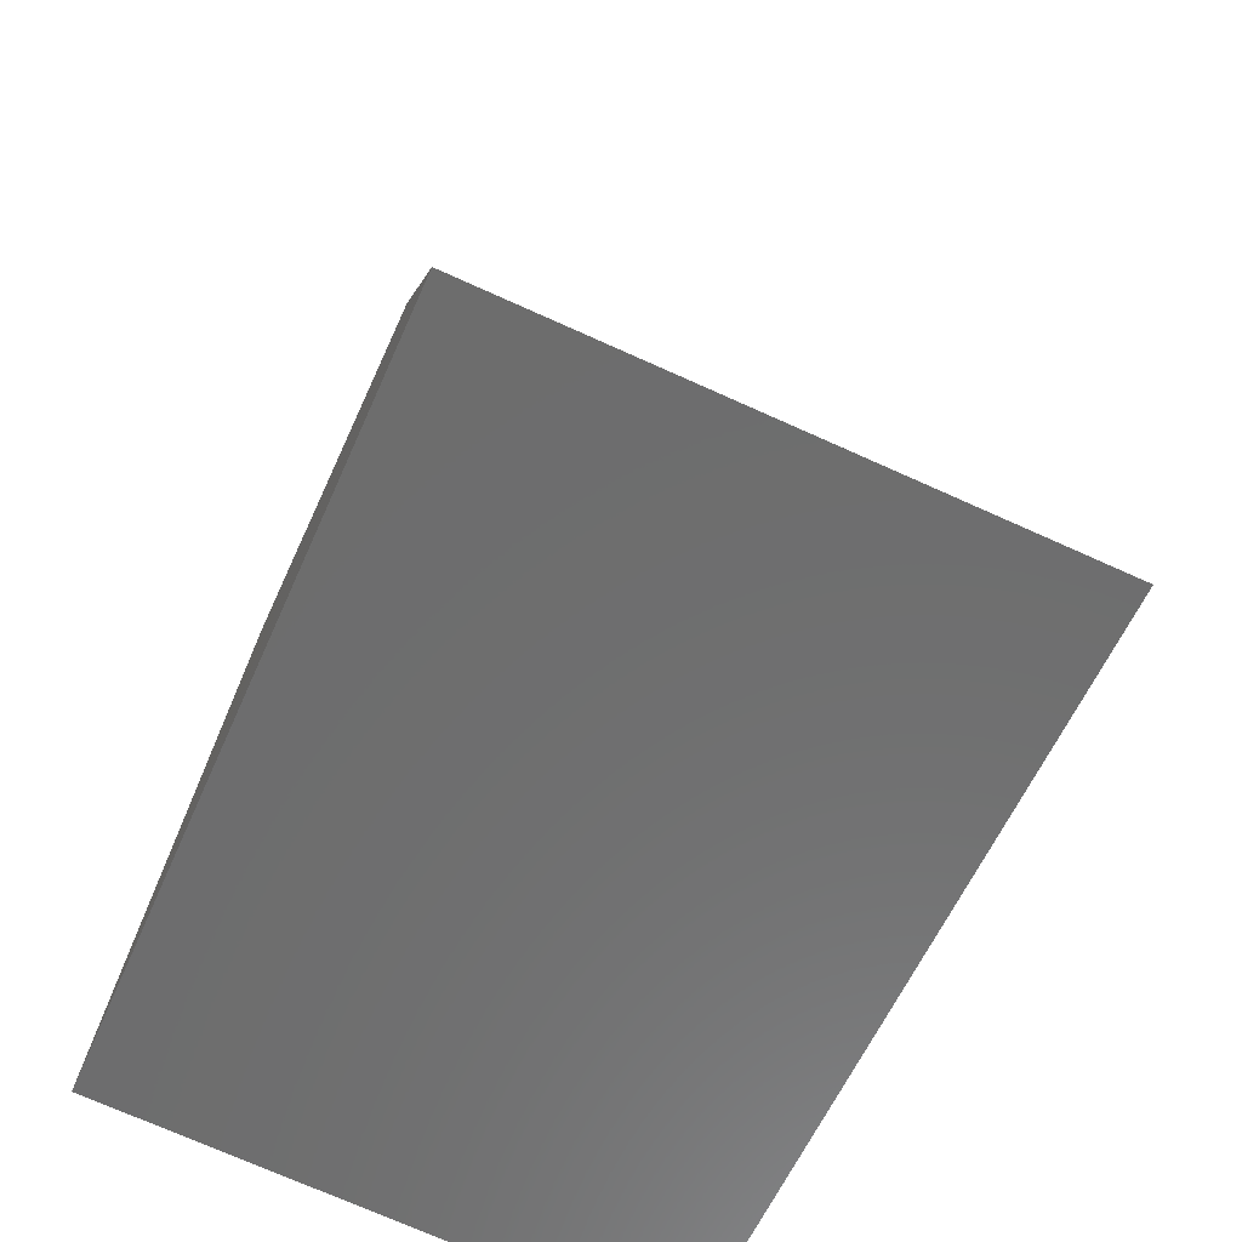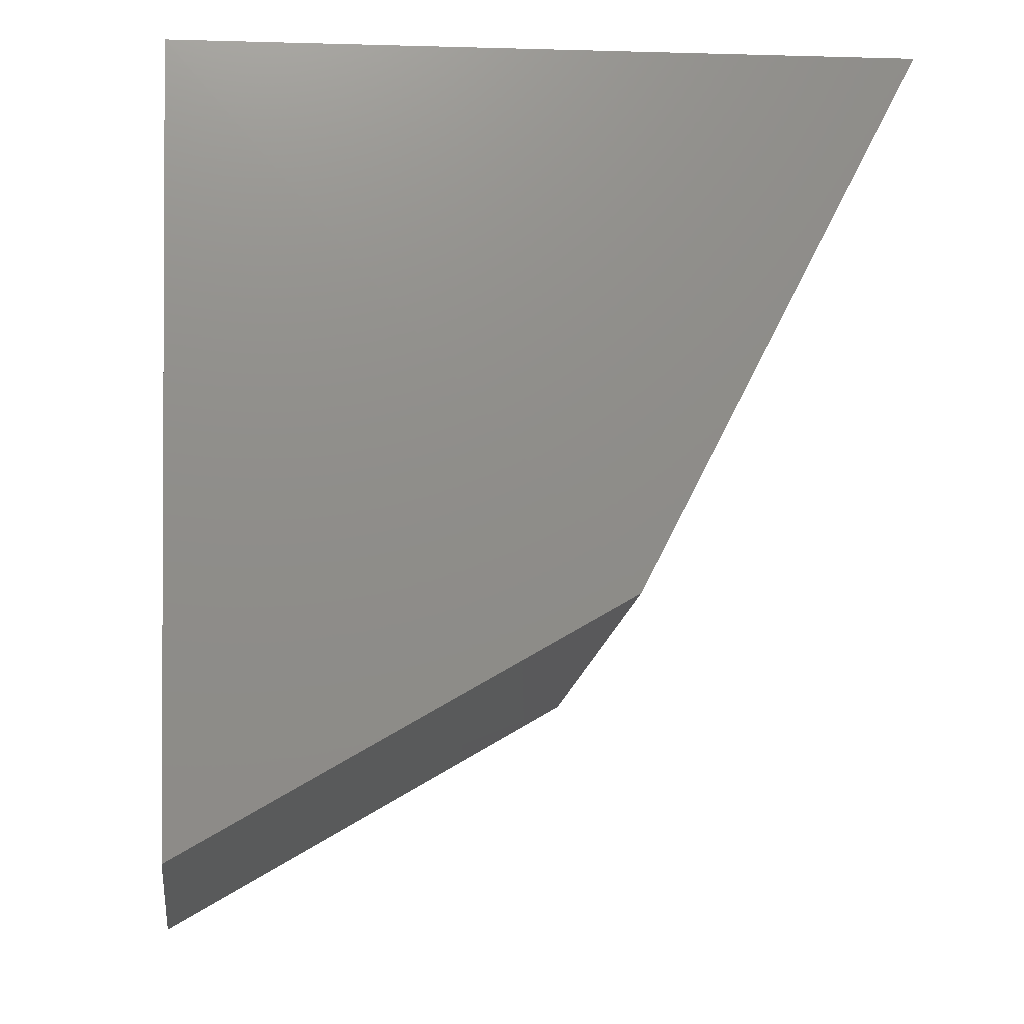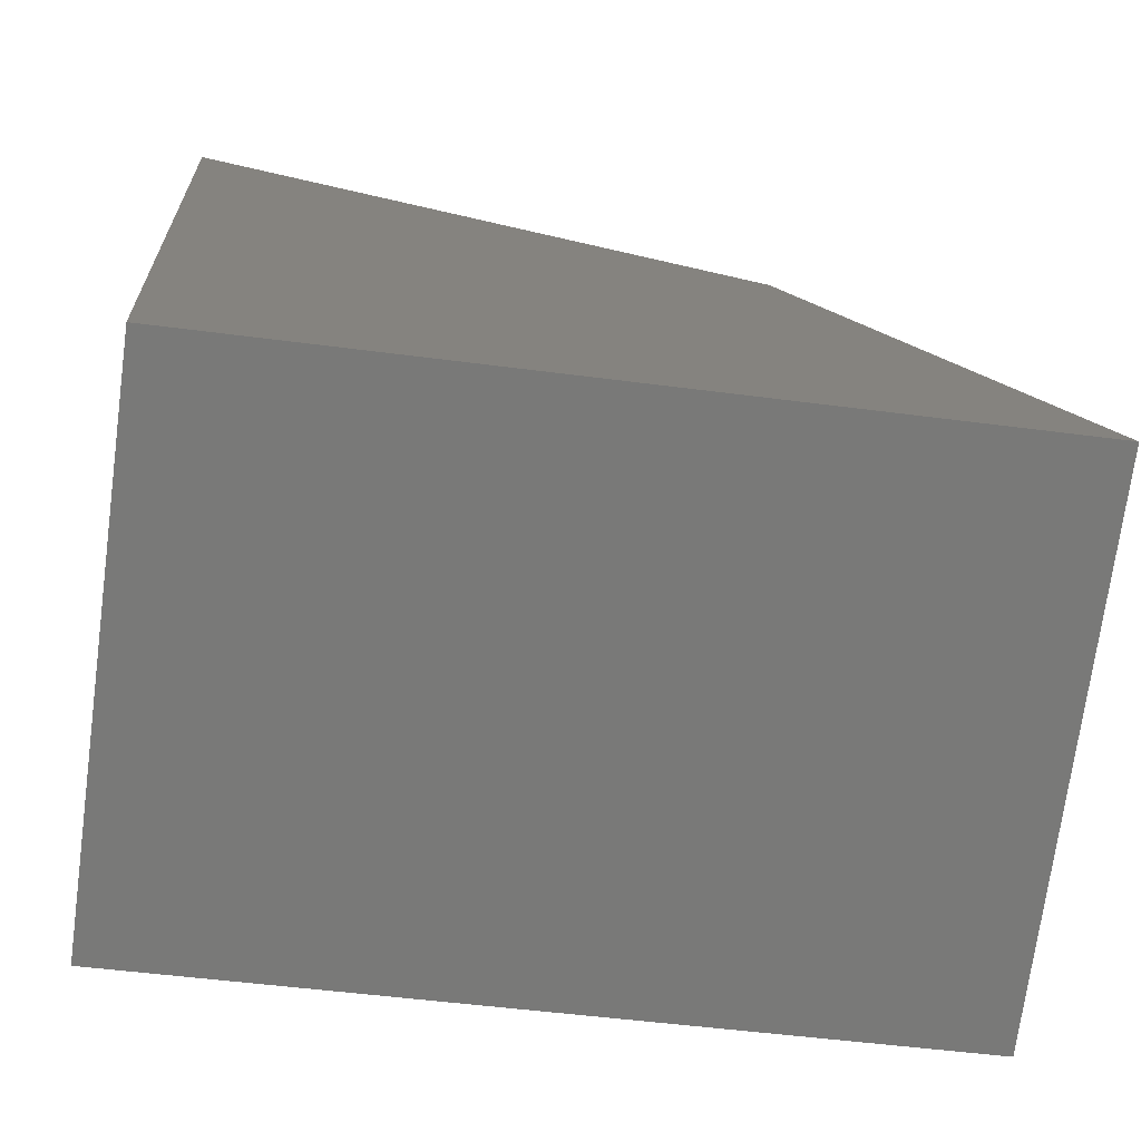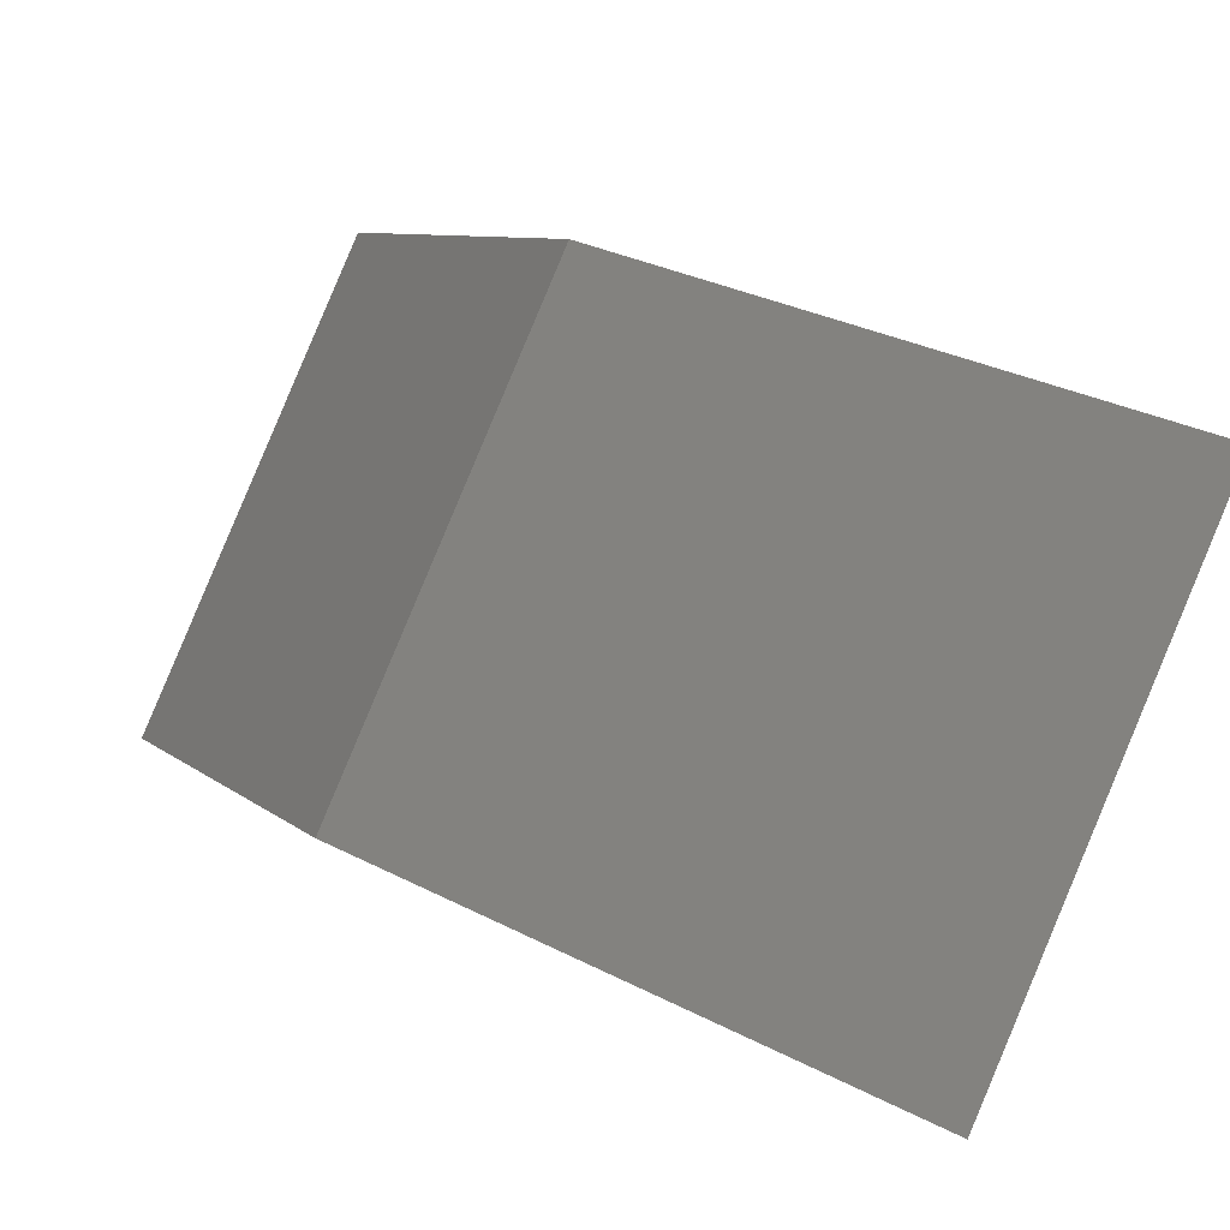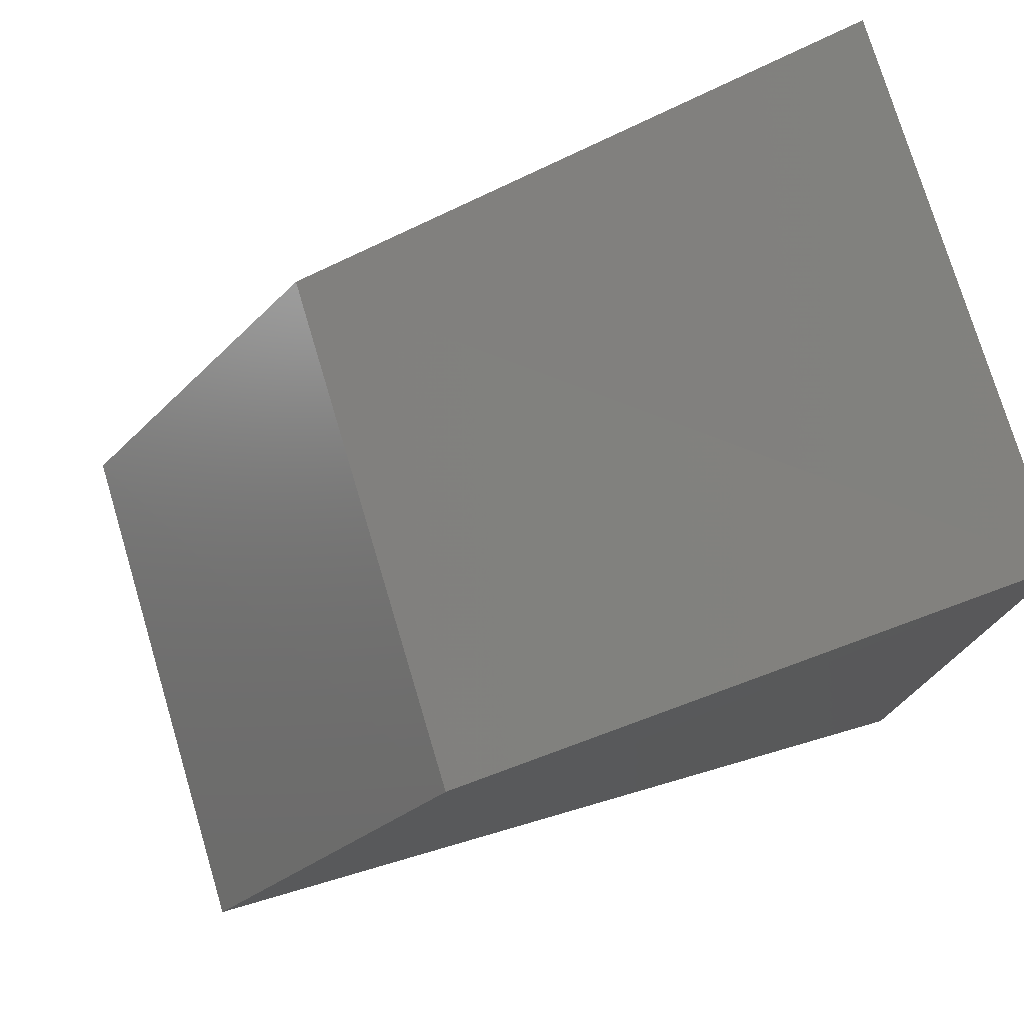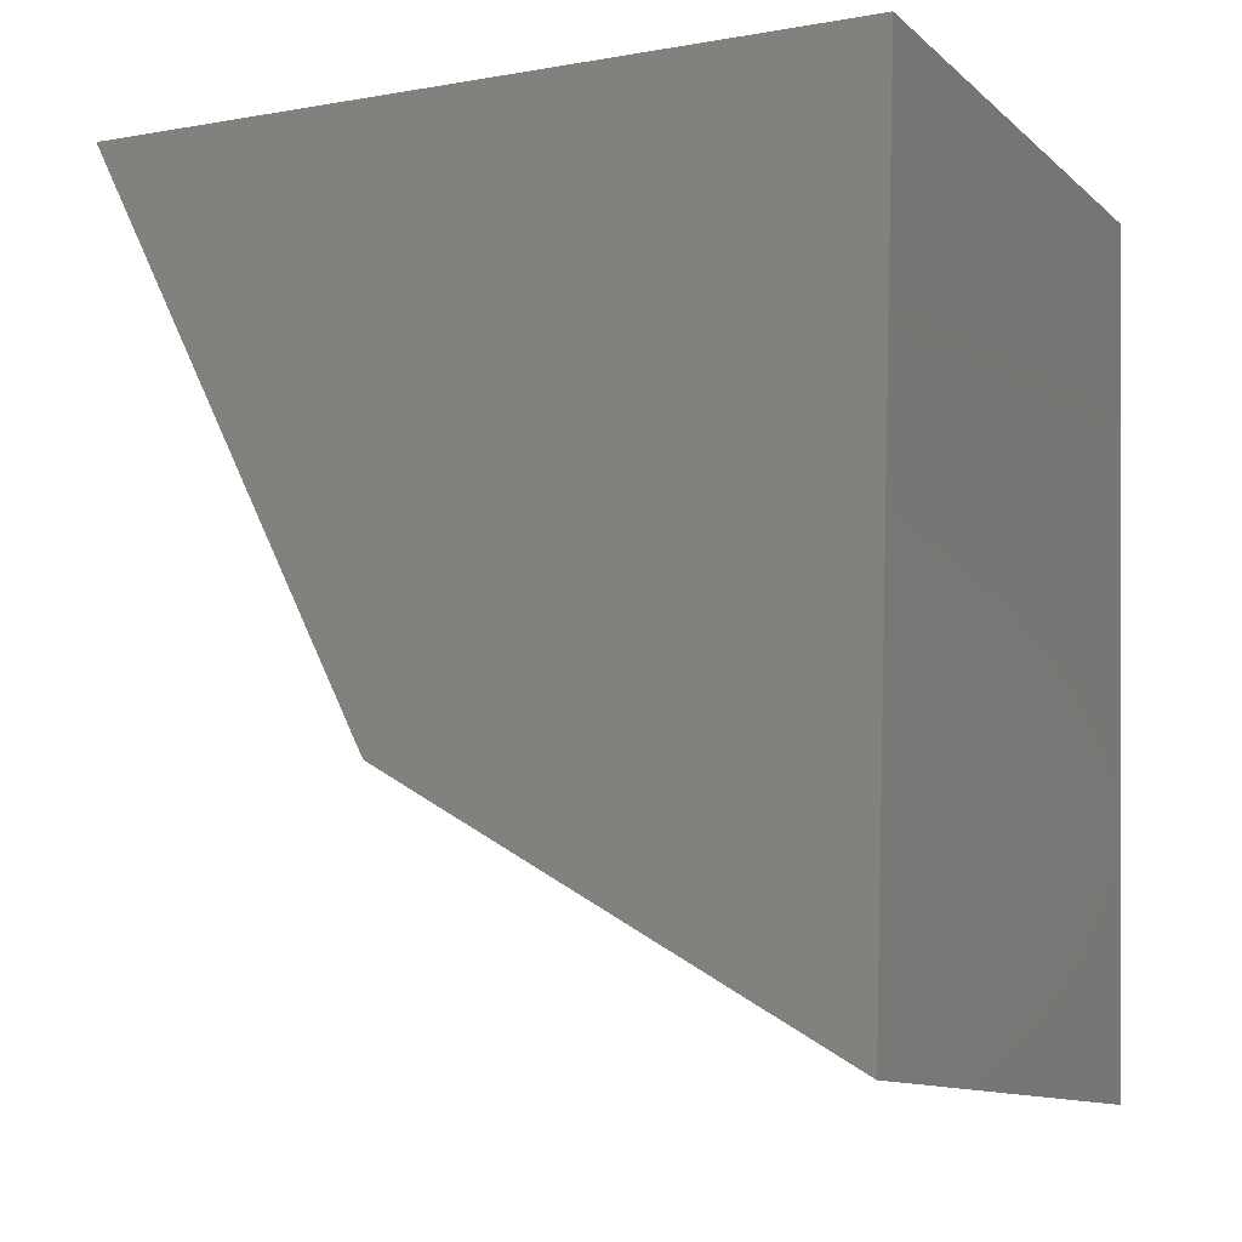
<metadata>
{"format":"stl","ext":"stl","renderer":"f3d","projection":"perspective","resolution":1024,"background":"white","views":[{"elev":-55.6,"azim":-23.1,"up":"+Z"},{"elev":-15.8,"azim":-90.1,"up":"+Y"},{"elev":-65.0,"azim":-97.7,"up":"+Z"},{"elev":78.9,"azim":112.9,"up":"+Z"},{"elev":68.3,"azim":73.2,"up":"+Z"},{"elev":-11.4,"azim":124.6,"up":"+Y"}]}
</metadata>
<code>
# stl→obj: 8 verts, 10 faces
v 26.47 5.707 3.541
v 25.67 5.707 3.641
v 26.55 6.089 4.175
v 25.75 6.089 4.274
v 26.61 6.921 4.593
v 25.8 6.921 4.694
v 25.67 6.883 3.6
v 26.47 6.883 3.5
f 1 2 3
f 2 3 4
f 3 4 5
f 4 5 6
f 6 7 4
f 7 4 2
f 8 1 7
f 1 7 2
f 8 1 5
f 1 5 3

</code>
